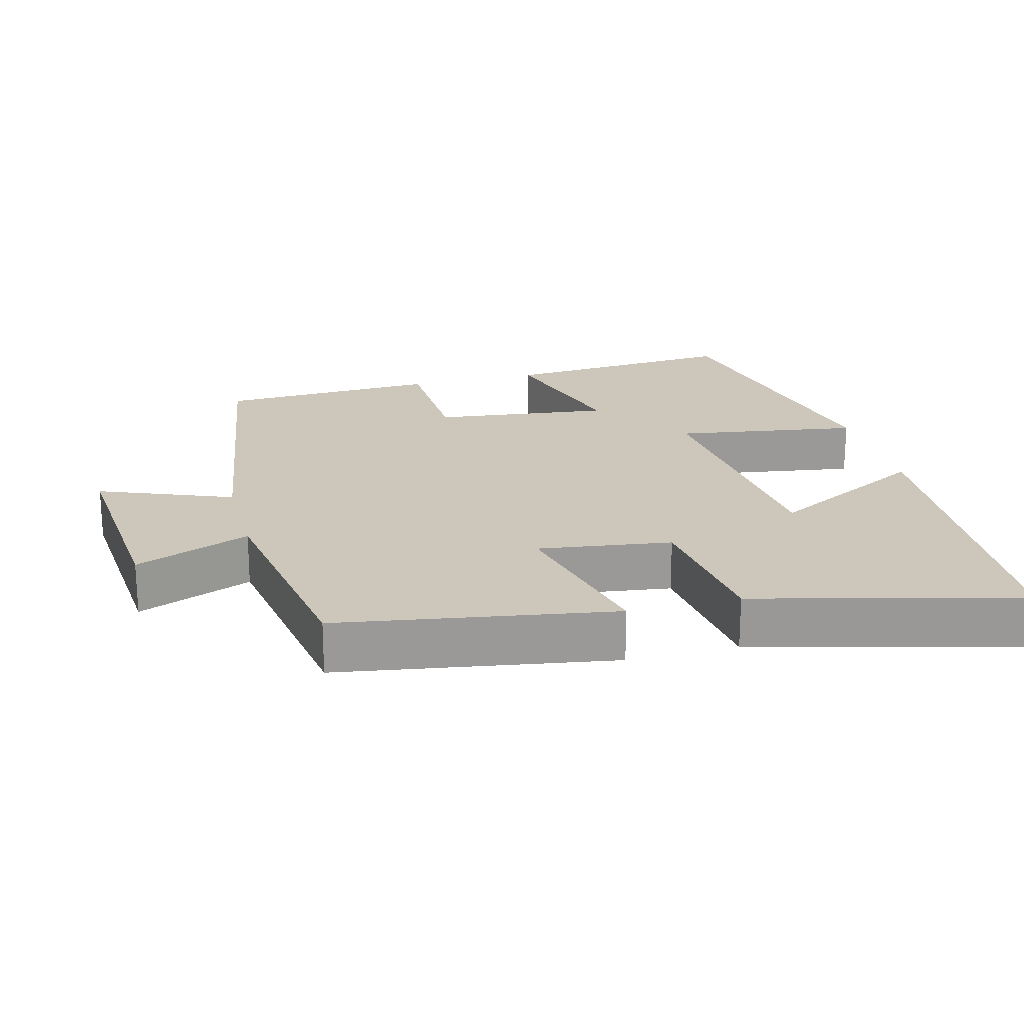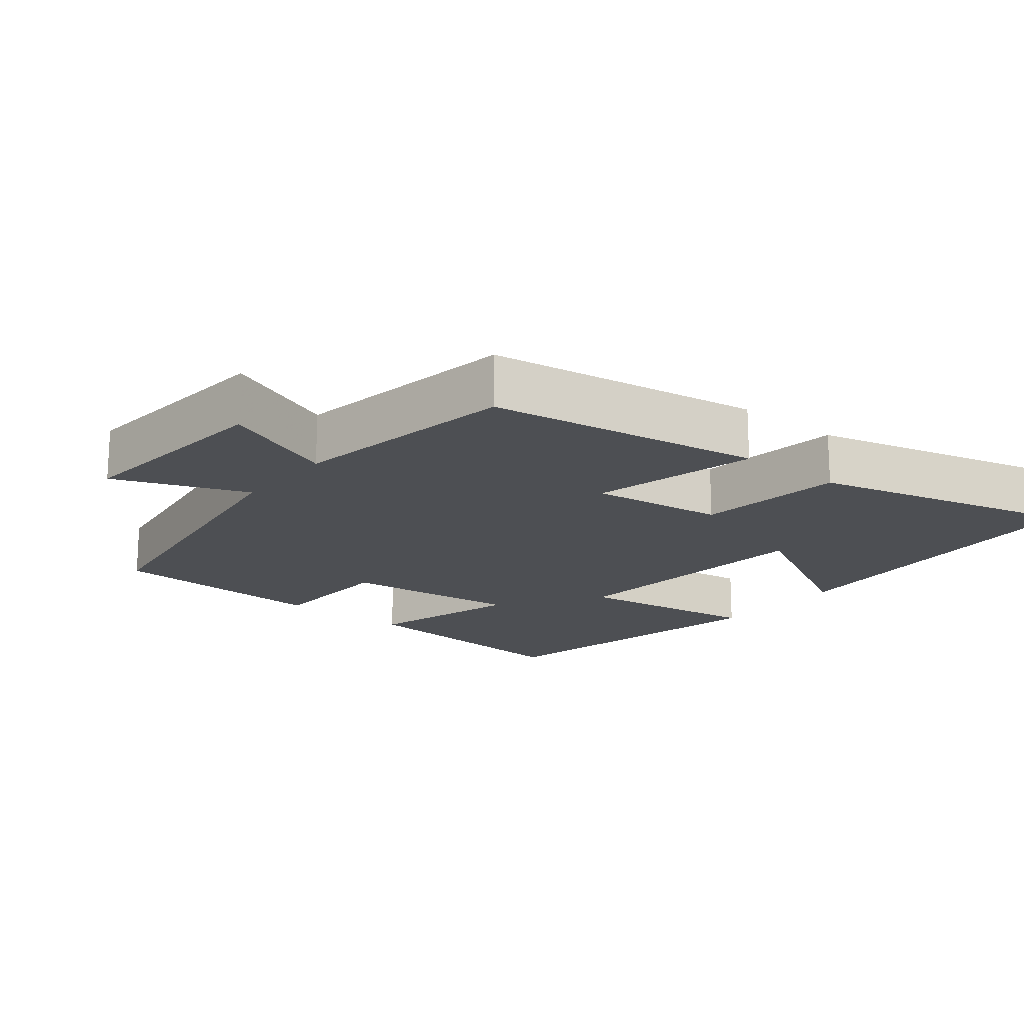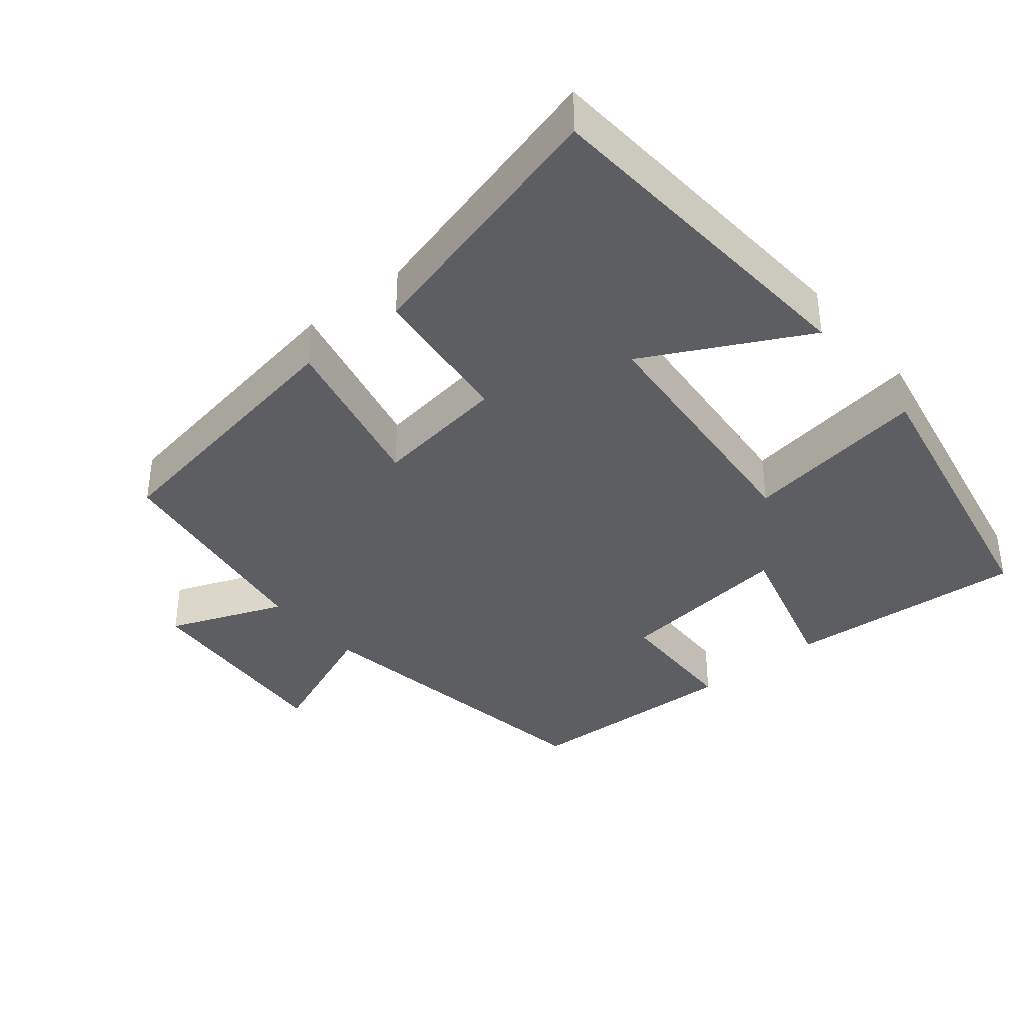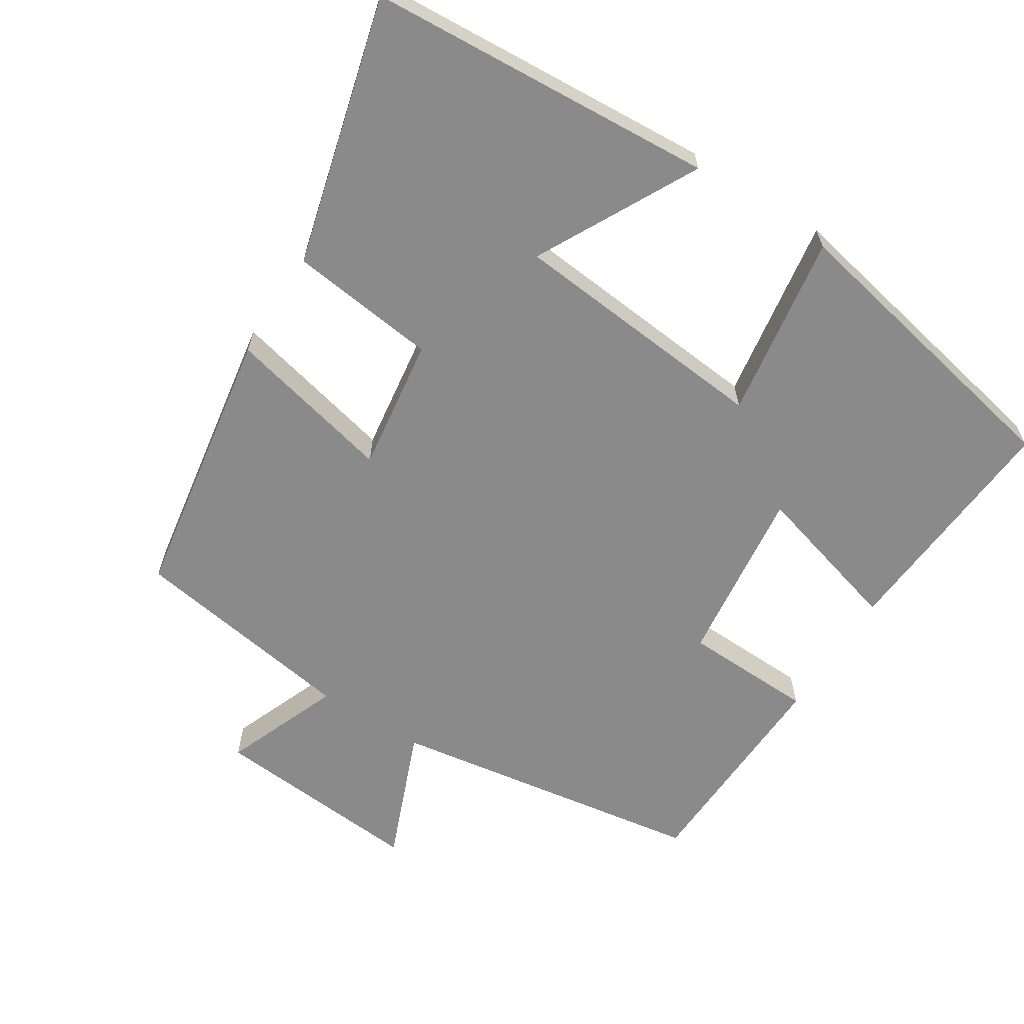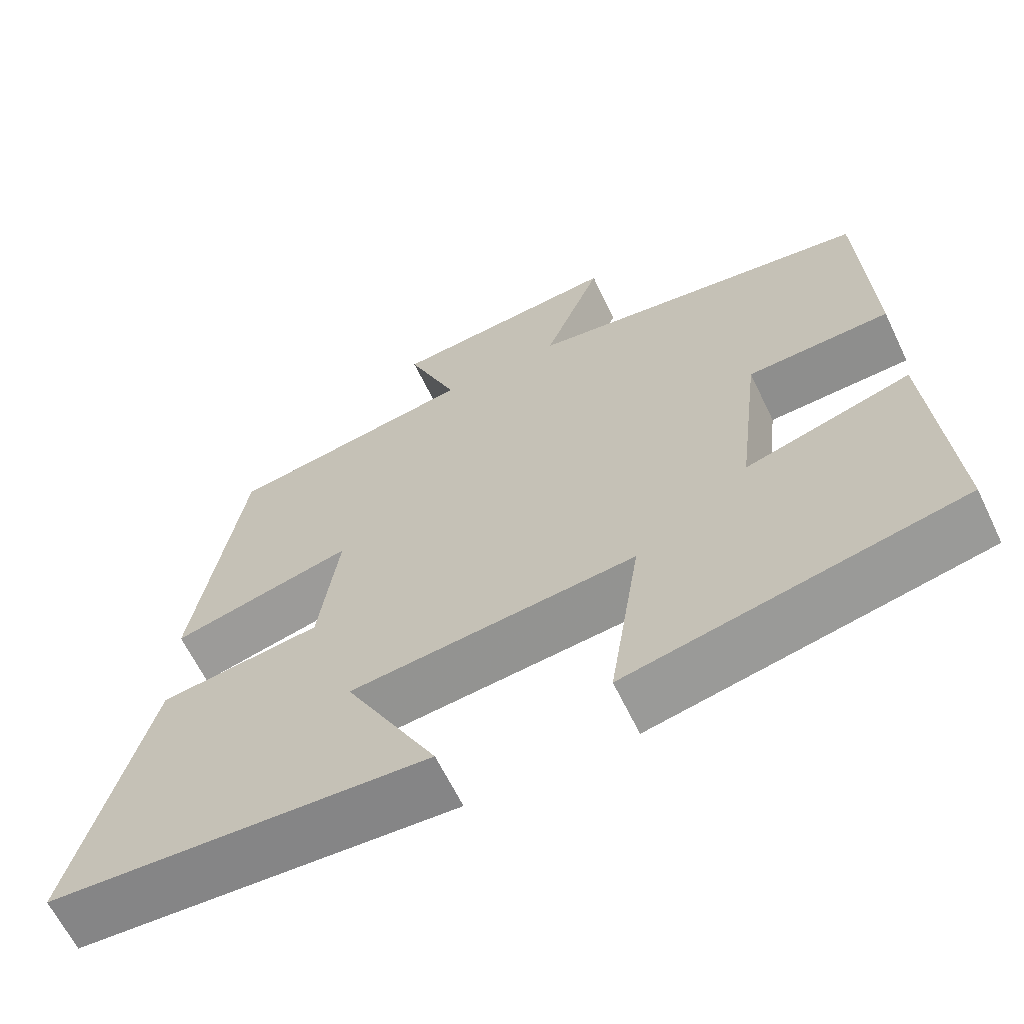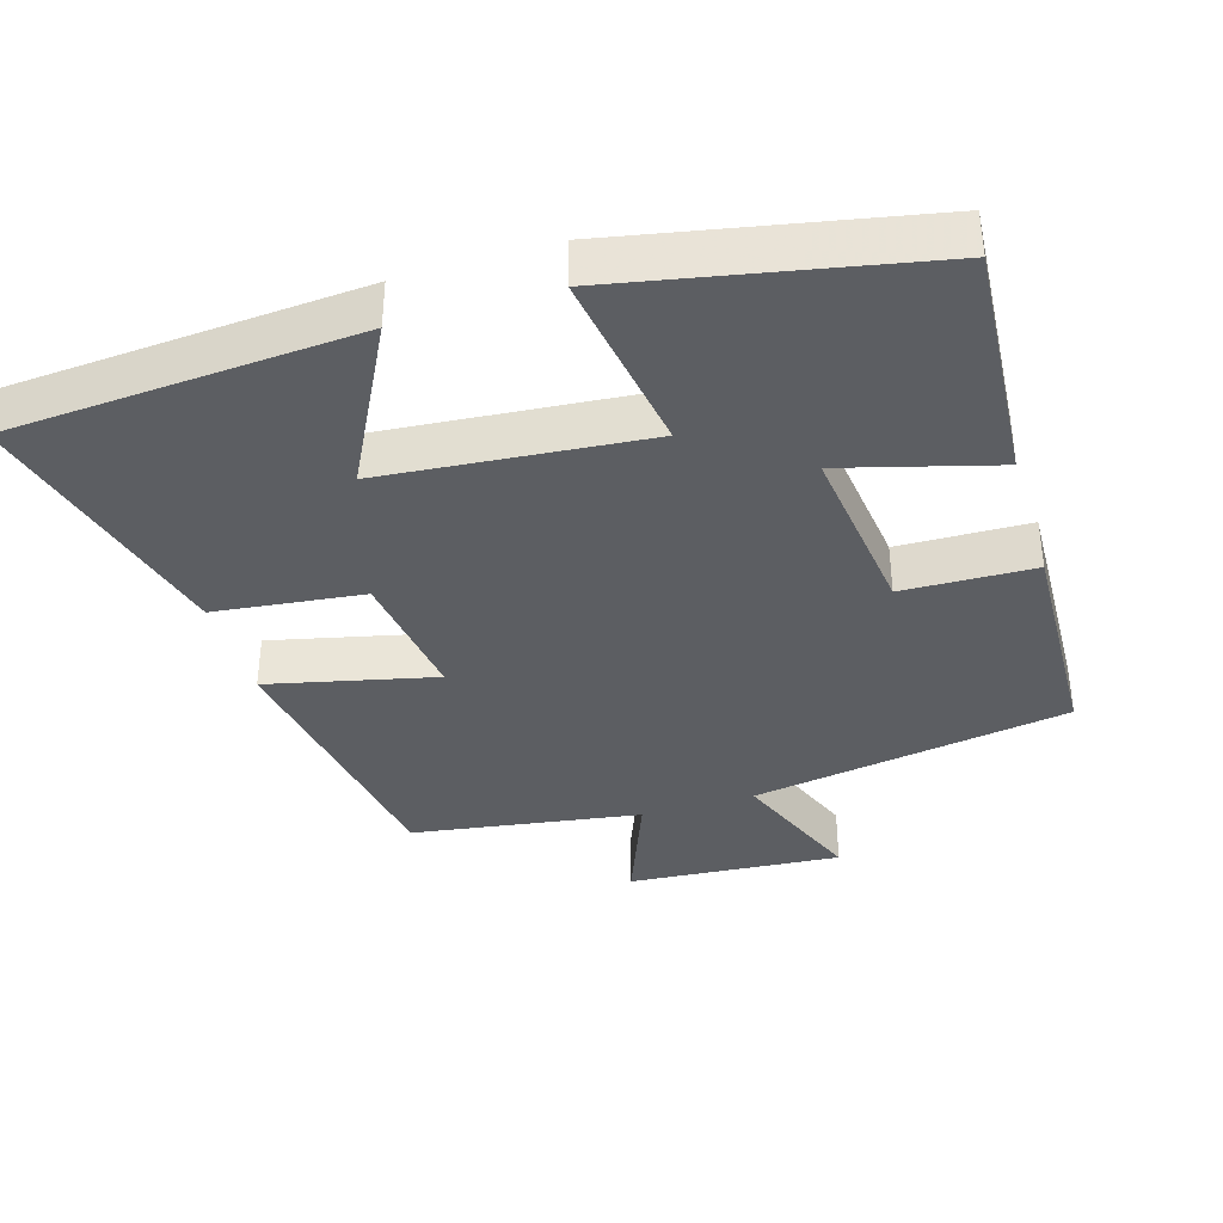
<metadata>
{"format":"obj","ext":"obj","renderer":"f3d","projection":"perspective","resolution":1024,"background":"white","views":[{"elev":21.4,"azim":75.2,"up":"+Y"},{"elev":-17.9,"azim":50.8,"up":"+Y"},{"elev":-37.3,"azim":129.7,"up":"+Y"},{"elev":-63.6,"azim":147.6,"up":"+Y"},{"elev":-63.9,"azim":-154.3,"up":"+Z"},{"elev":-37.5,"azim":-162.9,"up":"+Y"}]}
</metadata>
<code>
v -0.487 0.07 0.43
v -0.041 0.07 0.5
v -0.116 0.07 0.687
v 0.182 0.07 0.663
v 0.117 0.07 0.5
v 0.437 0.07 0.45
v 0.5 0.07 0.063
v 0.266 0.07 0.118
v 0.292 0.07 -0.07
v 0.5 0.07 -0.095
v 0.598 0.07 -0.469
v 0.111 0.07 -0.5
v 0.229 0.07 -0.275
v -0.139 0.07 -0.241
v -0.099 0.07 -0.5
v -0.526 0.07 -0.414
v -0.5 0.07 -0.077
v -0.286 0.07 -0.137
v -0.316 0.07 0.113
v -0.5 0.07 0.119
v -0.487 0 0.43
v -0.041 0 0.5
v -0.116 0 0.687
v 0.182 0 0.663
v 0.117 0 0.5
v 0.437 0 0.45
v 0.5 0 0.063
v 0.266 0 0.118
v 0.292 0 -0.07
v 0.5 0 -0.095
v 0.598 0 -0.469
v 0.111 0 -0.5
v 0.229 0 -0.275
v -0.139 0 -0.241
v -0.099 0 -0.5
v -0.526 0 -0.414
v -0.5 0 -0.077
v -0.286 0 -0.137
v -0.316 0 0.113
v -0.5 0 0.119
f 19 20 1 2
f 18 19 2
f 16 17 18
f 15 16 18
f 14 15 18
f 13 14 18 2
f 10 11 12 13
f 9 10 13
f 8 9 13 2
f 7 8 2
f 6 7 2
f 5 6 2
f 2 3 4 5
f 22 21 40 39
f 22 39 38
f 38 37 36
f 38 36 35
f 38 35 34
f 22 38 34 33
f 33 32 31 30
f 33 30 29
f 22 33 29 28
f 22 28 27
f 22 27 26
f 22 26 25
f 25 24 23 22
f 1 21 22 2
f 2 22 23 3
f 3 23 24 4
f 4 24 25 5
f 5 25 26 6
f 6 26 27 7
f 7 27 28 8
f 8 28 29 9
f 9 29 30 10
f 10 30 31 11
f 11 31 32 12
f 12 32 33 13
f 13 33 34 14
f 14 34 35 15
f 15 35 36 16
f 16 36 37 17
f 17 37 38 18
f 18 38 39 19
f 19 39 40 20
f 20 40 21 1

</code>
